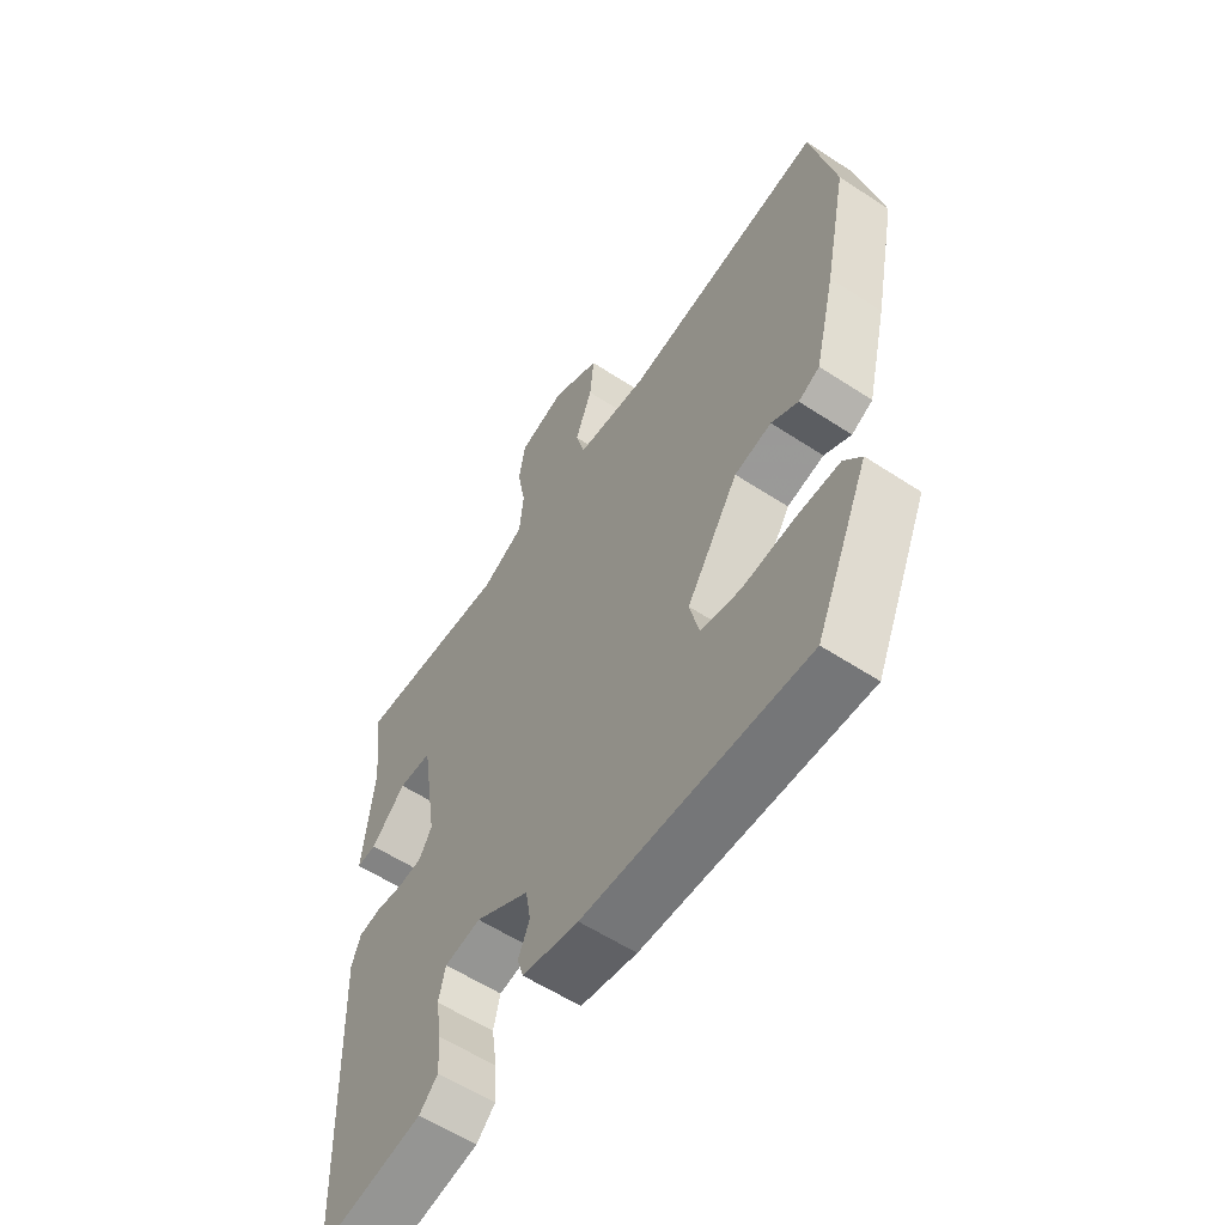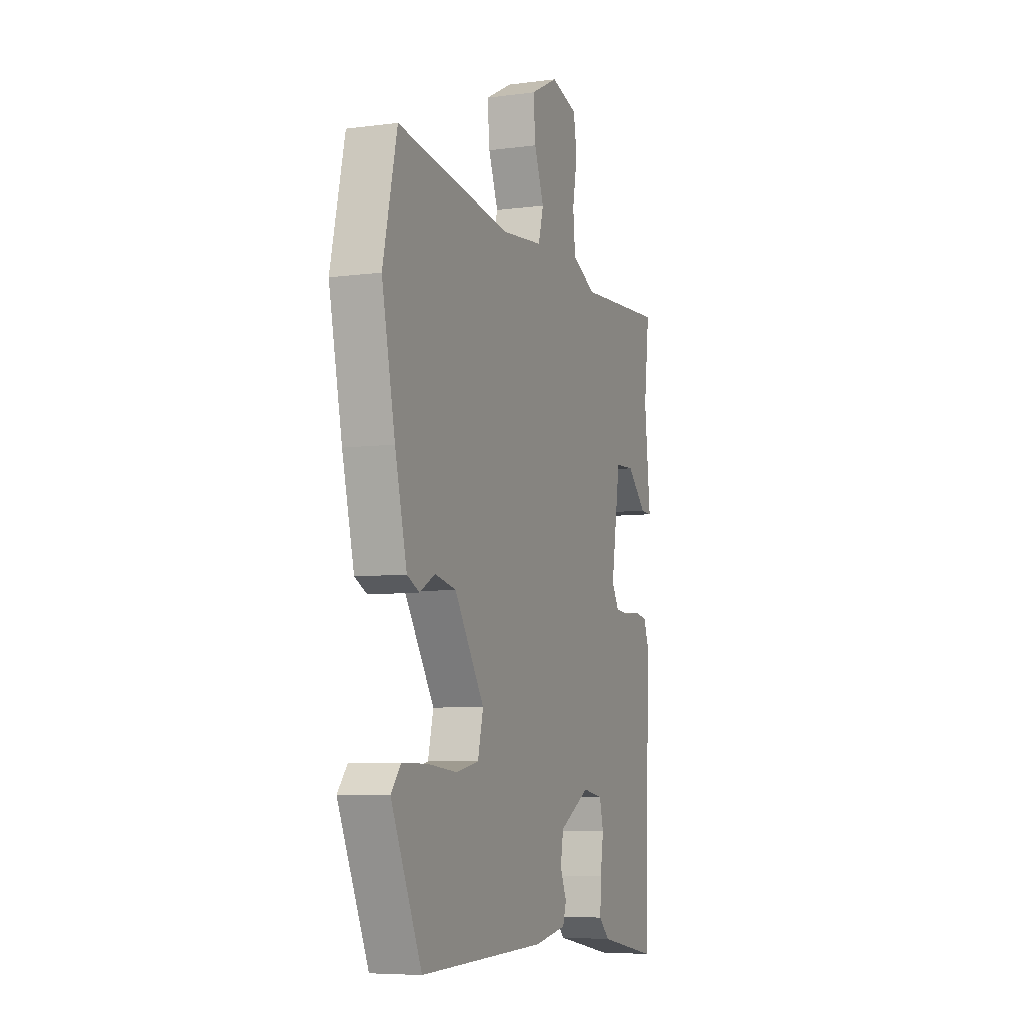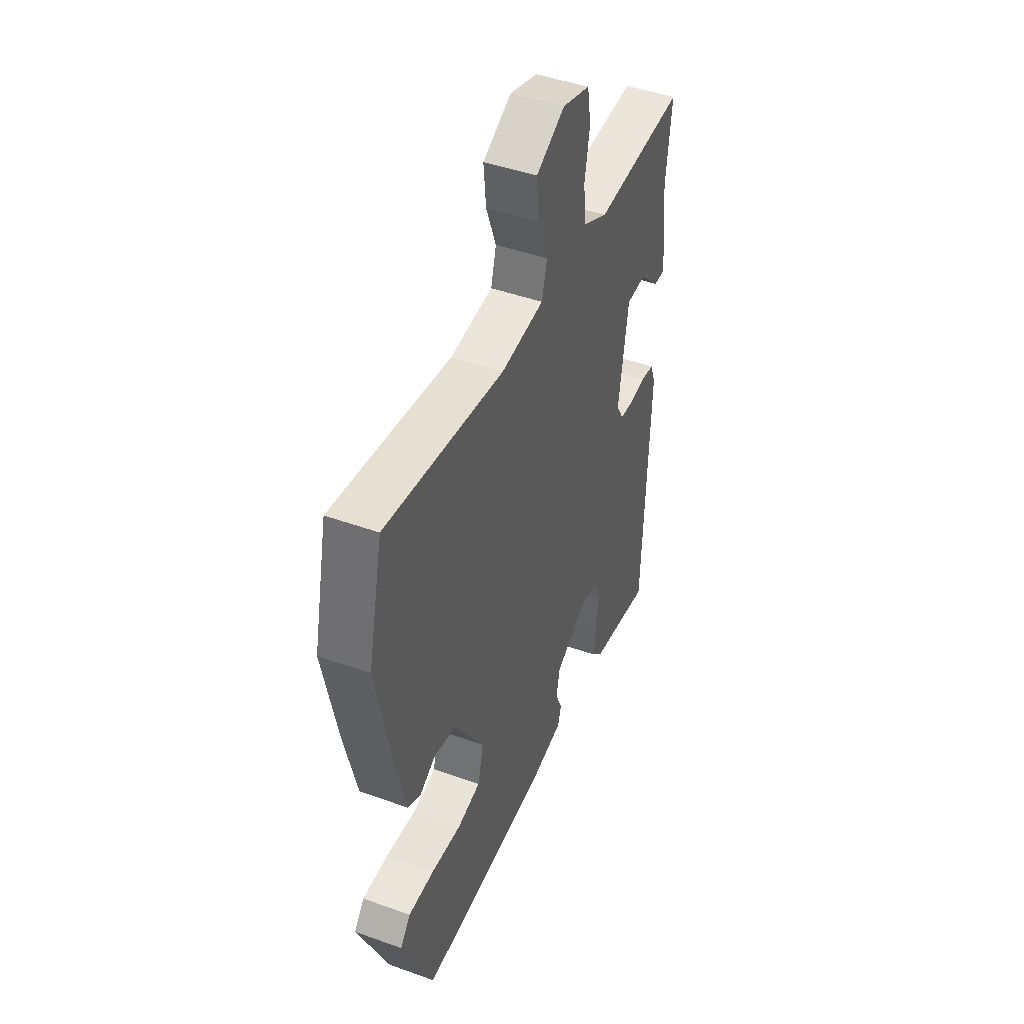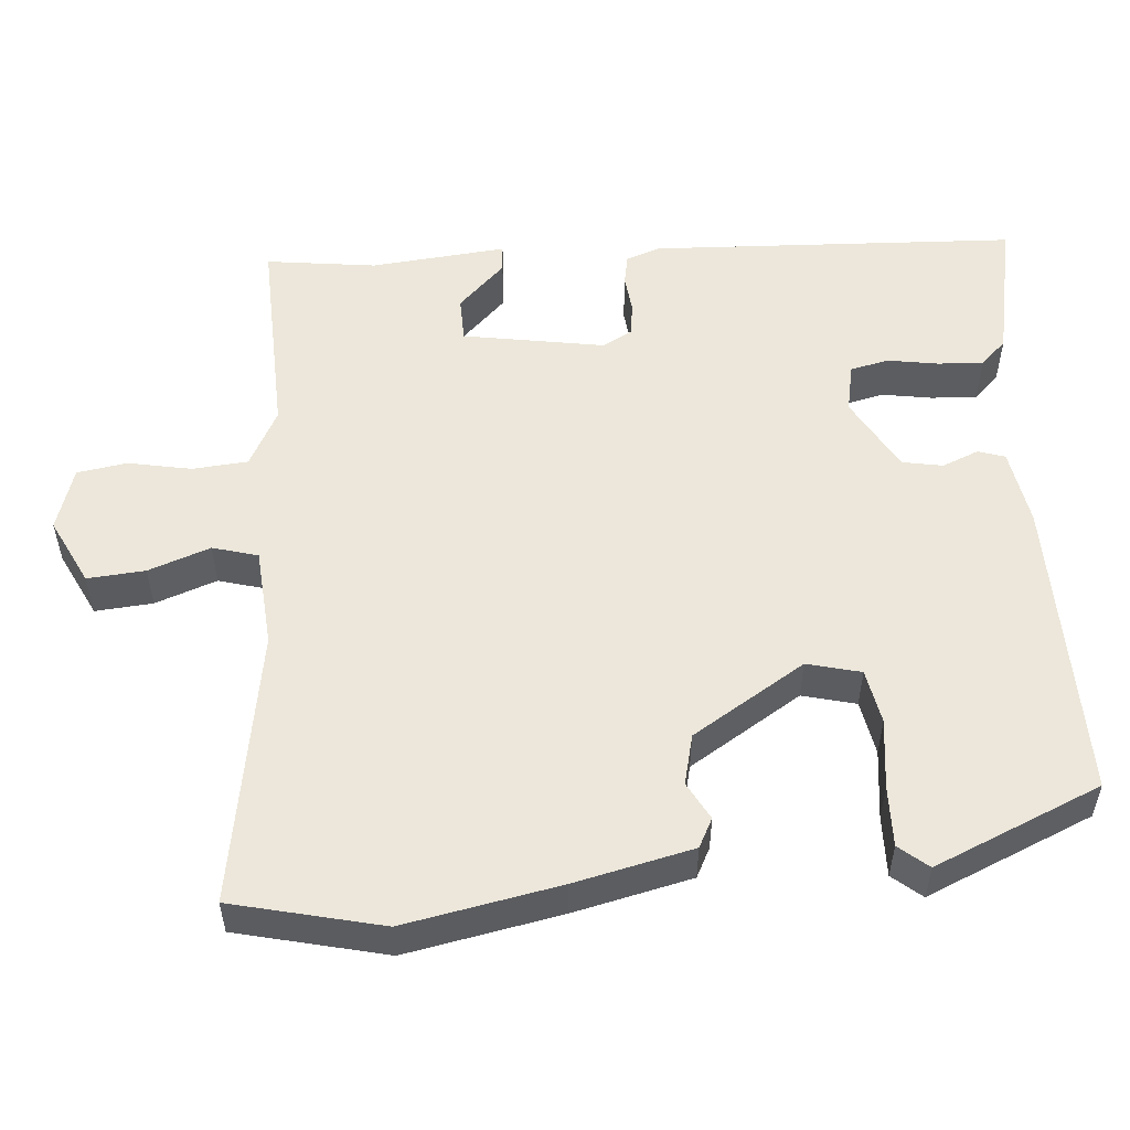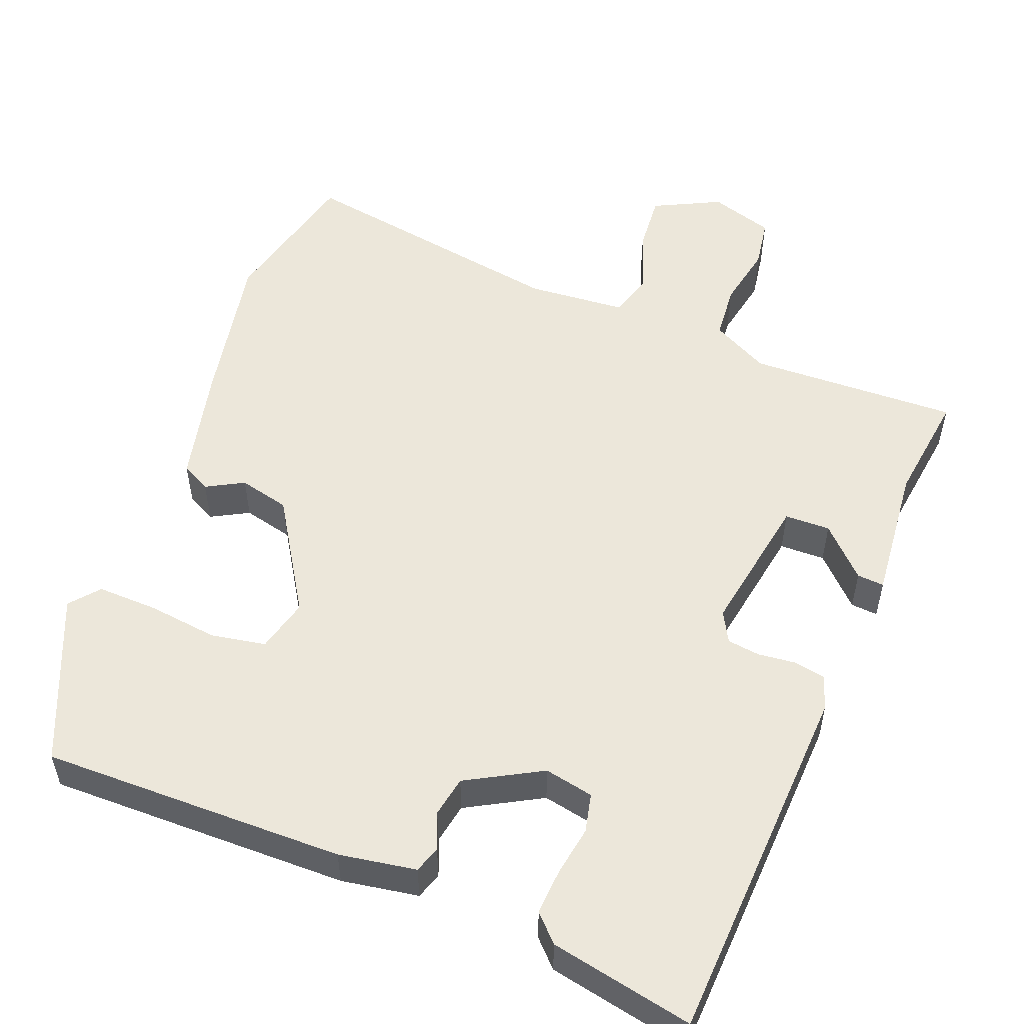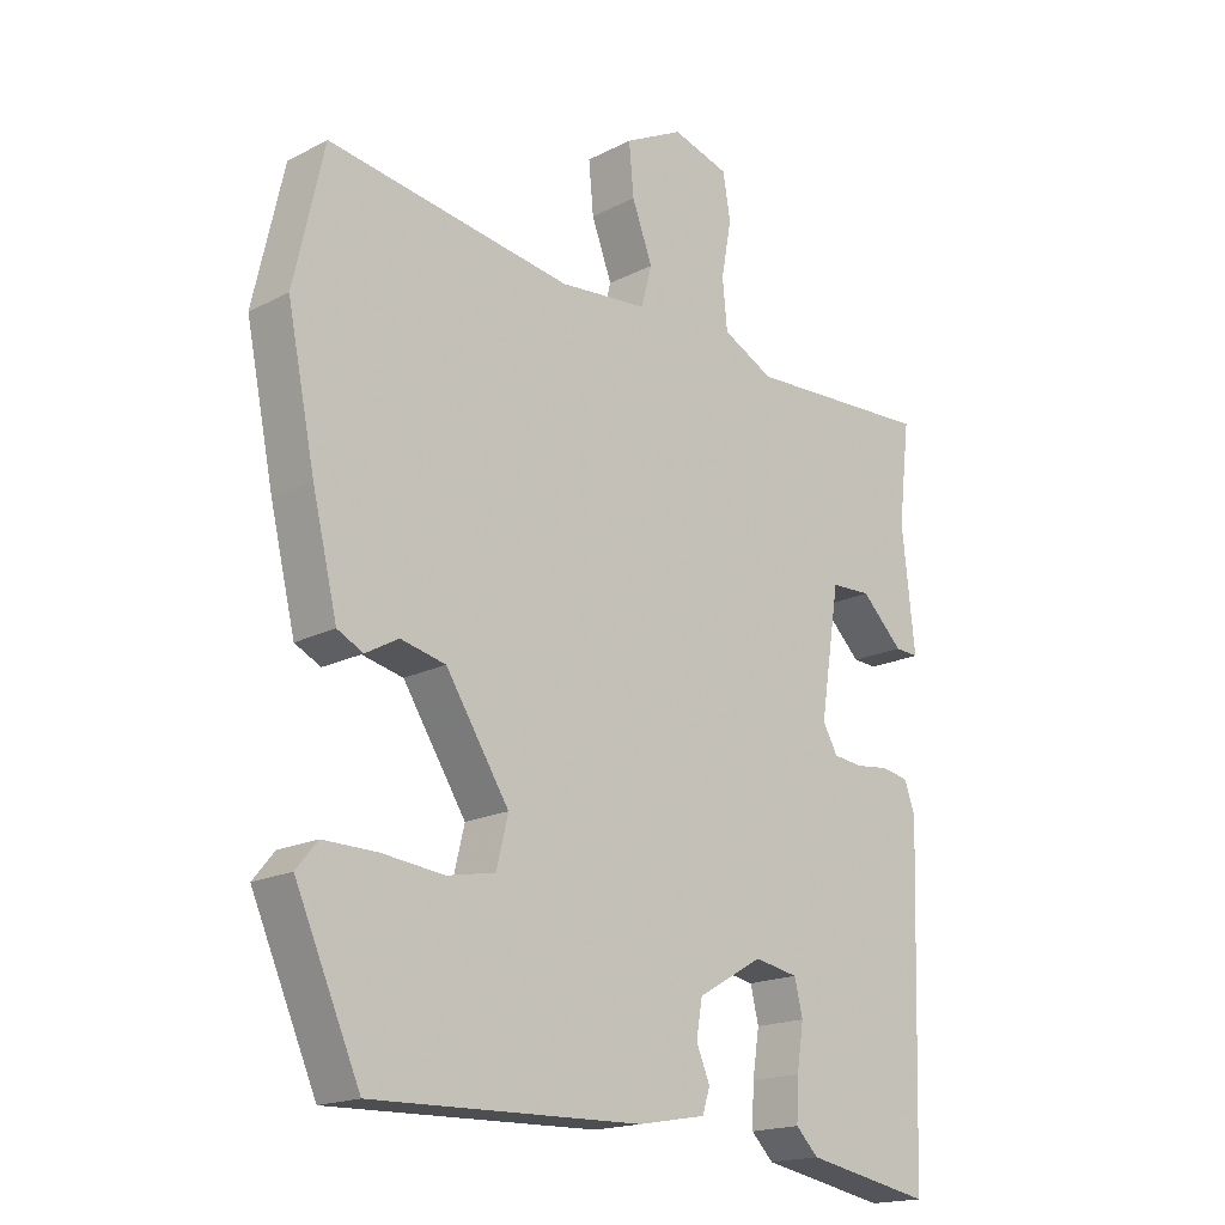
<metadata>
{"format":"obj","ext":"obj","renderer":"f3d","projection":"perspective","resolution":1024,"background":"white","views":[{"elev":-58.1,"azim":55.8,"up":"+Z"},{"elev":-6.6,"azim":111.3,"up":"+Z"},{"elev":45.5,"azim":112.5,"up":"+Z"},{"elev":53.7,"azim":86.1,"up":"+Y"},{"elev":53.5,"azim":-157.9,"up":"+Y"},{"elev":-17.8,"azim":135.1,"up":"+Z"}]}
</metadata>
<code>
v 0.488 0.07 0.554
v 0.532 0.07 0.359
v 0.491 0.07 0.158
v 0.454 0.07 0.005
v 0.416 0.07 -0.014
v 0.368 0.07 0.013
v 0.302 0.07 -0.002
v 0.209 0.07 -0.147
v 0.226 0.07 -0.217
v 0.297 0.07 -0.231
v 0.388 0.07 -0.221
v 0.467 0.07 -0.22
v 0.498 0.07 -0.258
v 0.403 0.07 -0.473
v 0.008 0.07 -0.463
v -0.092 0.07 -0.445
v -0.103 0.07 -0.41
v -0.083 0.07 -0.363
v -0.092 0.07 -0.31
v -0.188 0.07 -0.255
v -0.252 0.07 -0.267
v -0.264 0.07 -0.317
v -0.254 0.07 -0.382
v -0.251 0.07 -0.442
v -0.284 0.07 -0.475
v -0.47 0.07 -0.51
v -0.486 0.07 -0.033
v -0.47 0.07 0.011
v -0.43 0.07 0.018
v -0.381 0.07 0.012
v -0.338 0.07 0.017
v -0.316 0.07 0.056
v -0.345 0.07 0.24
v -0.404 0.07 0.242
v -0.465 0.07 0.182
v -0.5 0.07 0.18
v -0.481 0.07 0.356
v -0.498 0.07 0.5
v -0.225 0.07 0.487
v -0.15 0.07 0.525
v -0.143 0.07 0.597
v -0.158 0.07 0.679
v -0.147 0.07 0.744
v -0.064 0.07 0.769
v 0.022 0.07 0.725
v 0.015 0.07 0.65
v -0.015 0.07 0.57
v 0.001 0.07 0.511
v 0.13 0.07 0.499
v 0.488 0 0.554
v 0.532 0 0.359
v 0.491 0 0.158
v 0.454 0 0.005
v 0.416 0 -0.014
v 0.368 0 0.013
v 0.302 0 -0.002
v 0.209 0 -0.147
v 0.226 0 -0.217
v 0.297 0 -0.231
v 0.388 0 -0.221
v 0.467 0 -0.22
v 0.498 0 -0.258
v 0.403 0 -0.473
v 0.008 0 -0.463
v -0.092 0 -0.445
v -0.103 0 -0.41
v -0.083 0 -0.363
v -0.092 0 -0.31
v -0.188 0 -0.255
v -0.252 0 -0.267
v -0.264 0 -0.317
v -0.254 0 -0.382
v -0.251 0 -0.442
v -0.284 0 -0.475
v -0.47 0 -0.51
v -0.486 0 -0.033
v -0.47 0 0.011
v -0.43 0 0.018
v -0.381 0 0.012
v -0.338 0 0.017
v -0.316 0 0.056
v -0.345 0 0.24
v -0.404 0 0.242
v -0.465 0 0.182
v -0.5 0 0.18
v -0.481 0 0.356
v -0.498 0 0.5
v -0.225 0 0.487
v -0.15 0 0.525
v -0.143 0 0.597
v -0.158 0 0.679
v -0.147 0 0.744
v -0.064 0 0.769
v 0.022 0 0.725
v 0.015 0 0.65
v -0.015 0 0.57
v 0.001 0 0.511
v 0.13 0 0.499
f 45 46 47
f 44 45 47
f 43 44 47
f 42 43 47
f 41 42 47
f 40 41 47 48
f 39 40 48 49
f 37 38 39
f 36 37 39
f 35 36 39
f 34 35 39
f 33 34 39 49
f 28 29 30
f 27 28 30
f 26 27 30
f 25 26 30
f 24 25 30
f 23 24 30
f 22 23 30
f 21 22 30 31
f 20 21 31 32
f 16 17 18
f 15 16 18
f 14 15 18
f 13 14 18
f 12 13 18
f 11 12 18
f 10 11 18
f 9 10 18 19
f 20 32 33
f 19 20 33
f 9 19 33
f 8 9 33
f 4 5 6
f 3 4 6
f 2 3 6 7
f 8 33 49
f 7 8 49
f 2 7 49
f 1 2 49
f 96 95 94
f 96 94 93
f 96 93 92
f 96 92 91
f 96 91 90
f 97 96 90 89
f 98 97 89 88
f 88 87 86
f 88 86 85
f 88 85 84
f 88 84 83
f 98 88 83 82
f 79 78 77
f 79 77 76
f 79 76 75
f 79 75 74
f 79 74 73
f 79 73 72
f 79 72 71
f 80 79 71 70
f 81 80 70 69
f 67 66 65
f 67 65 64
f 67 64 63
f 67 63 62
f 67 62 61
f 67 61 60
f 67 60 59
f 68 67 59 58
f 82 81 69
f 82 69 68
f 82 68 58
f 82 58 57
f 55 54 53
f 55 53 52
f 56 55 52 51
f 98 82 57
f 98 57 56
f 98 56 51
f 98 51 50
f 1 50 51 2
f 2 51 52 3
f 3 52 53 4
f 4 53 54 5
f 5 54 55 6
f 6 55 56 7
f 7 56 57 8
f 8 57 58 9
f 9 58 59 10
f 10 59 60 11
f 11 60 61 12
f 12 61 62 13
f 13 62 63 14
f 14 63 64 15
f 15 64 65 16
f 16 65 66 17
f 17 66 67 18
f 18 67 68 19
f 19 68 69 20
f 20 69 70 21
f 21 70 71 22
f 22 71 72 23
f 23 72 73 24
f 24 73 74 25
f 25 74 75 26
f 26 75 76 27
f 27 76 77 28
f 28 77 78 29
f 29 78 79 30
f 30 79 80 31
f 31 80 81 32
f 32 81 82 33
f 33 82 83 34
f 34 83 84 35
f 35 84 85 36
f 36 85 86 37
f 37 86 87 38
f 38 87 88 39
f 39 88 89 40
f 40 89 90 41
f 41 90 91 42
f 42 91 92 43
f 43 92 93 44
f 44 93 94 45
f 45 94 95 46
f 46 95 96 47
f 47 96 97 48
f 48 97 98 49
f 49 98 50 1

</code>
